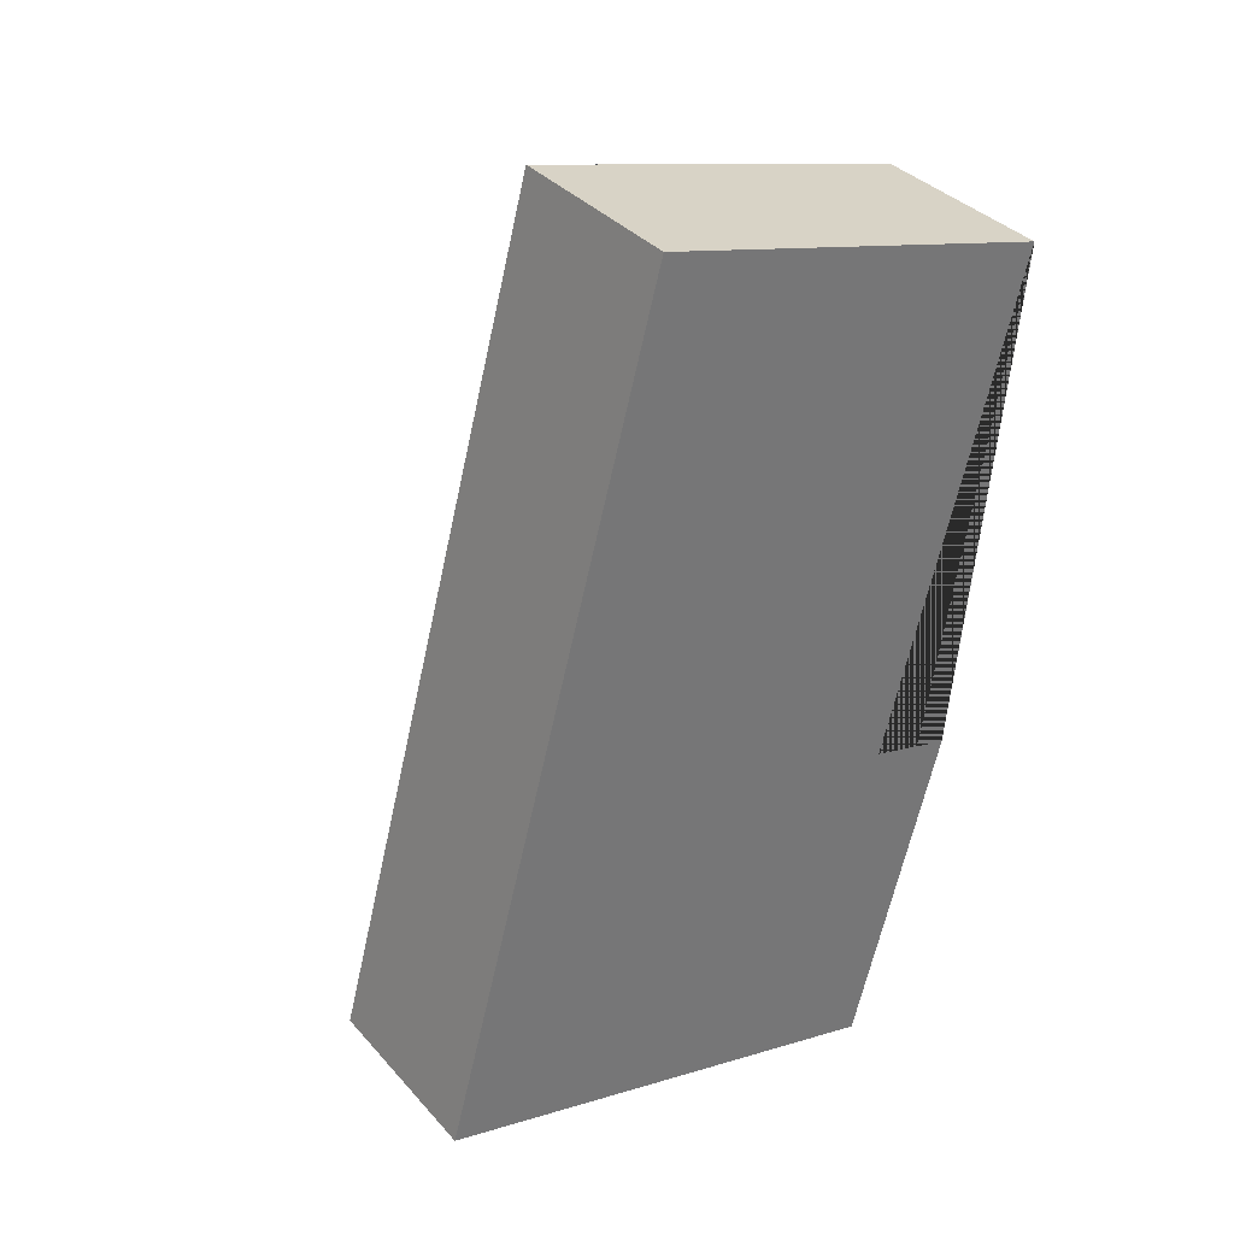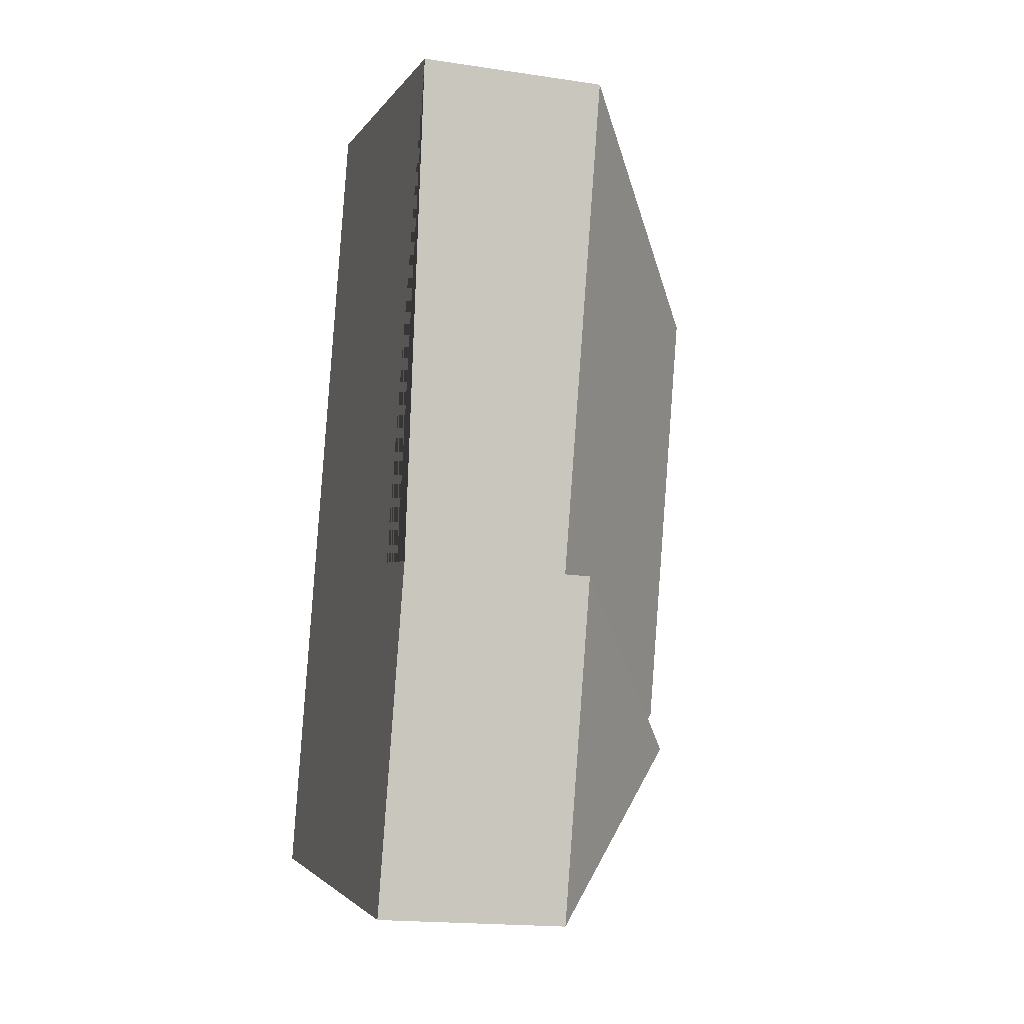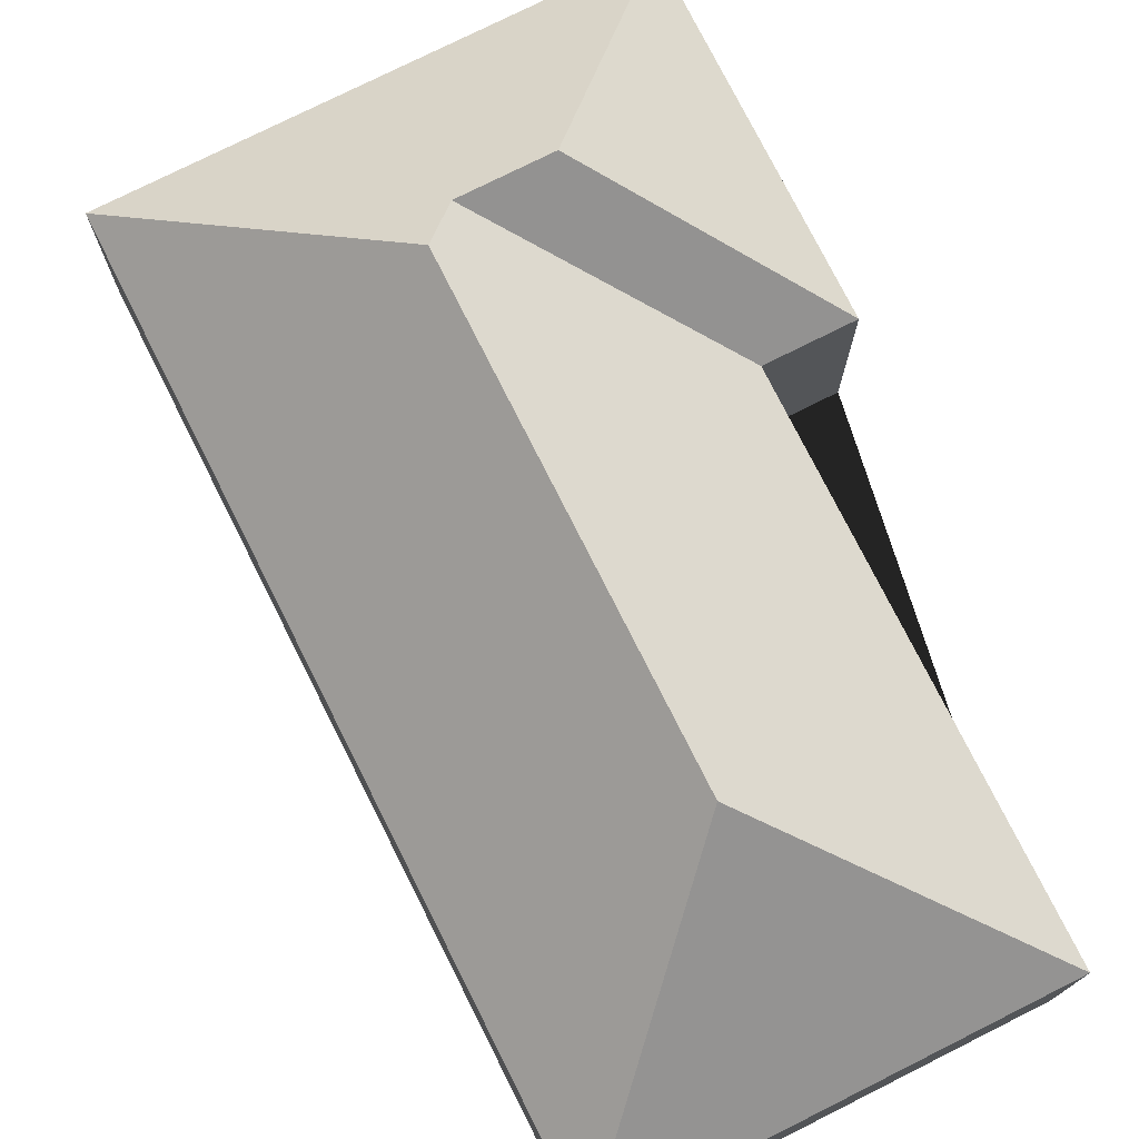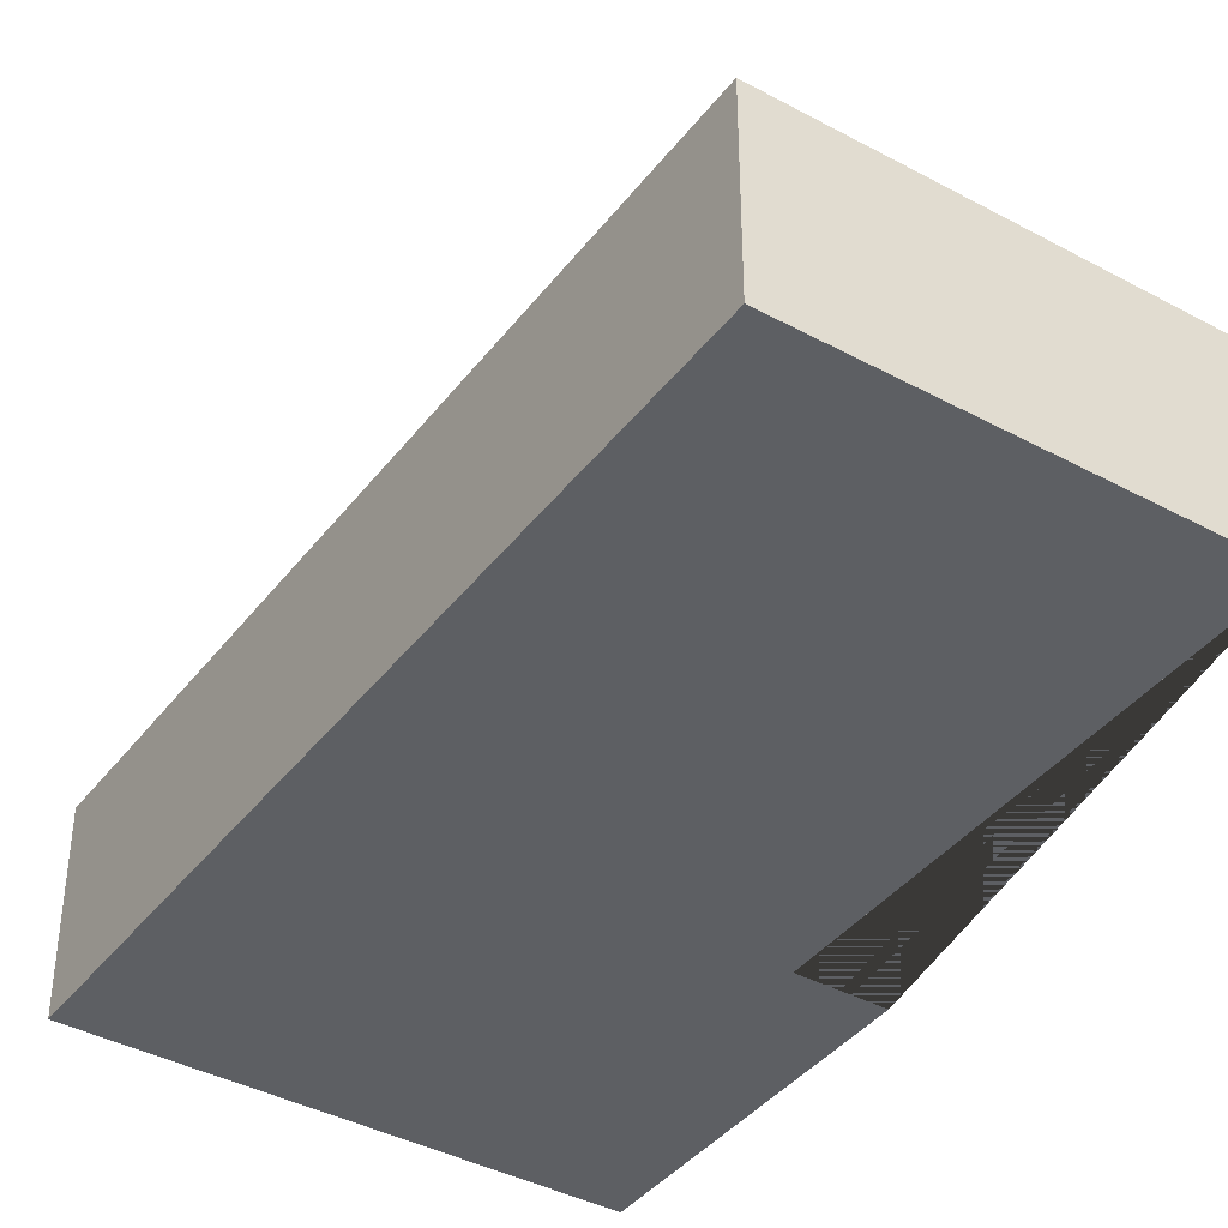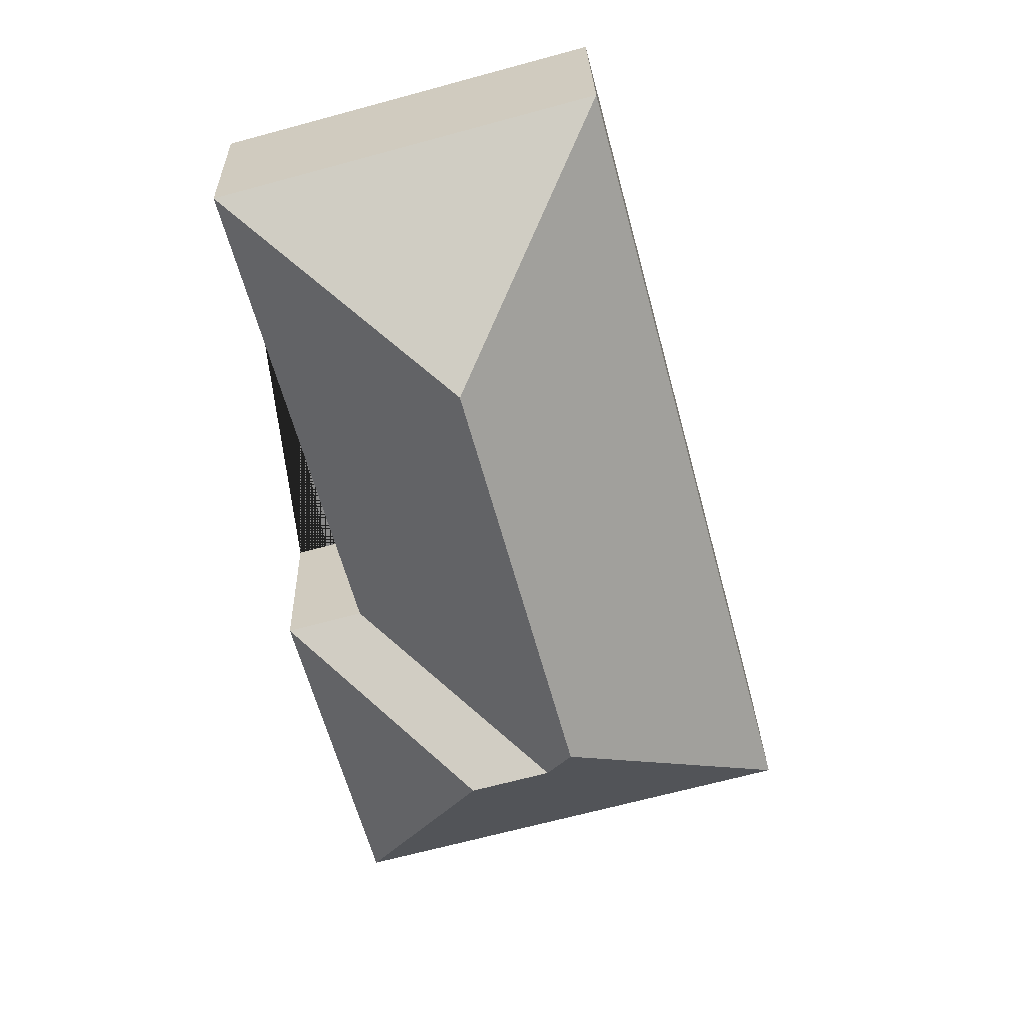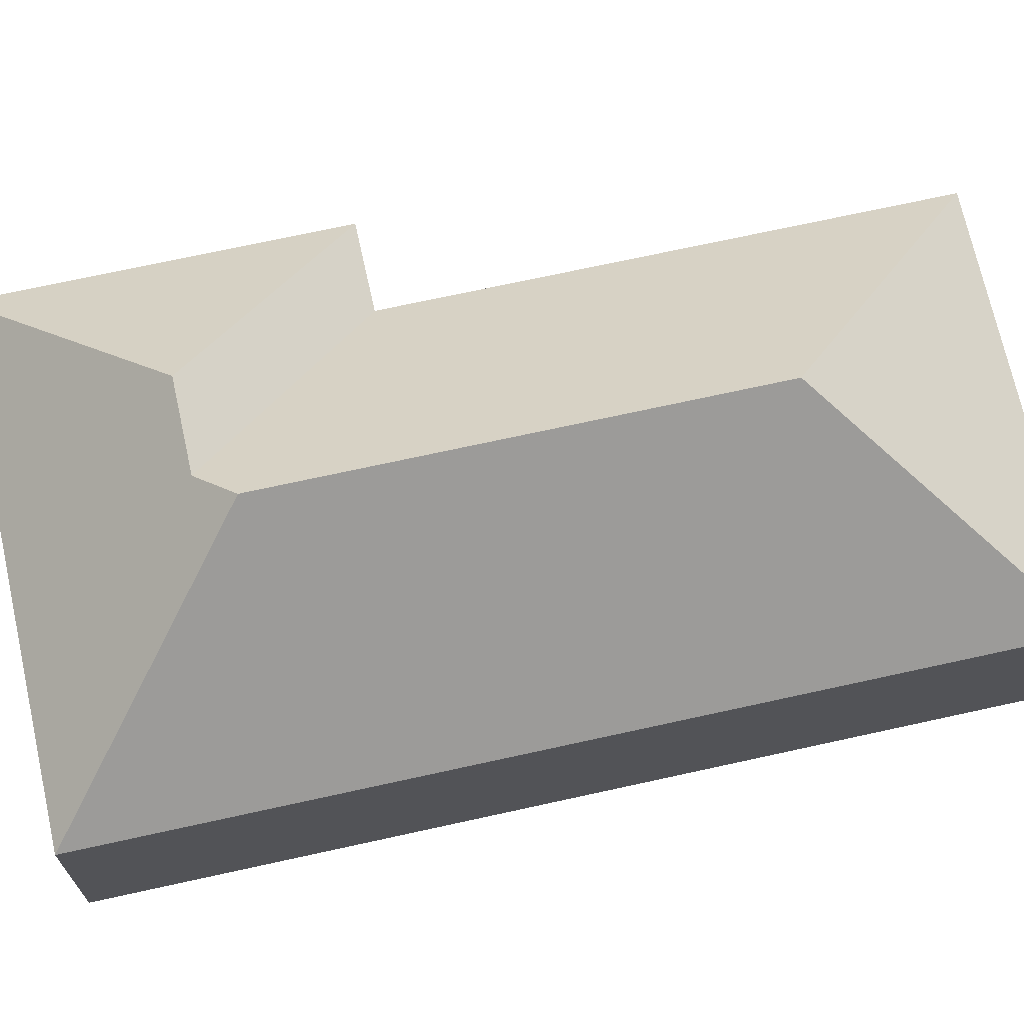
<metadata>
{"format":"obj","ext":"obj","renderer":"f3d","projection":"perspective","resolution":1024,"background":"white","views":[{"elev":35.4,"azim":-35.3,"up":"+Z"},{"elev":-18.2,"azim":73.9,"up":"+Z"},{"elev":76.0,"azim":-11.6,"up":"+Y"},{"elev":-40.1,"azim":-18.6,"up":"+Y"},{"elev":27.4,"azim":178.5,"up":"+Z"},{"elev":70.4,"azim":-87.4,"up":"+Y"}]}
</metadata>
<code>
o BK39_500_018029_0004
v 260 75 -60.6
v 102.8 75 -18.24
v 159.4 145 -120.3
v 206.5 75 -259.3
v 238.9 75 -268
v 113.1 145 -292.1
v 122.6 133.6 -308.4
v 155.7 133.6 -317.3
v 203.3 75 -400.2
v 13.64 75 -349.1
v 260 0 -60.6
v 102.8 0 -18.24
v 13.64 0 -349.1
v 203.3 0 -400.2
v 238.9 0 -268
v 206.5 0 -259.3
f 10 2 3 6
f 2 1 3
f 1 4 7 6 3
f 4 5 8 7
f 5 9 8
f 10 6 7 8 9
f 11 12 13 14 15 16
f 1 11 12 2
f 2 12 13 10
f 10 13 14 9
f 9 14 15 5
f 5 15 16 4
f 4 16 11 1

</code>
